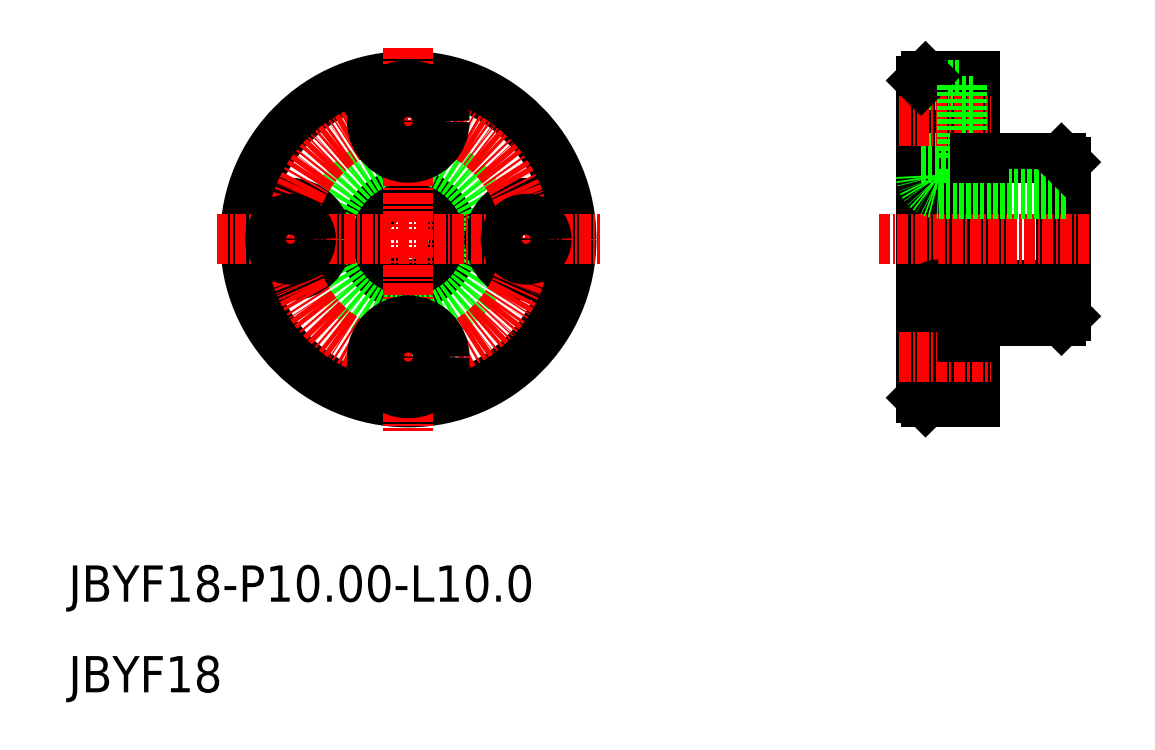
<metadata>
{"format":"dxf","ext":"dxf","renderer":"ezdxf+matplotlib","layout":"modelspace","background":"white","min_lineweight":24,"dpi":150}
</metadata>
<code>
0
SECTION
2
ENTITIES
0
CIRCLE
8
0
10
47.5
20
60
30
0
40
18
0
CIRCLE
8
0
10
47.5
20
60
30
0
40
5
0
CIRCLE
8
0
10
47.5
20
60
30
0
40
9
0
CIRCLE
8
0
10
34.5
20
60
30
0
40
4
0
CIRCLE
8
0
10
60.5
20
60
30
0
40
4
0
CIRCLE
8
CENTER
10
47.5
20
60
30
0
40
13
0
LINE
8
CENTER
10
47.5
20
81.13
30
0
11
47.5
21
38.87
31
0
0
TEXT
8
0
10
10
20
20
30
0
40
4
1
JBYF18-P10-L10
0
TEXT
8
0
10
10
20
10
30
0
40
4
1
JBYF18
0
CIRCLE
8
0
10
47.5
20
47
30
0
40
4
0
CIRCLE
8
0
10
47.5
20
47
30
0
40
2.25
0
LINE
8
CENTER
10
26.37
20
60
30
0
11
68.63
21
60
31
0
0
CIRCLE
8
0
10
34.5
20
60
30
0
40
2.25
0
CIRCLE
8
0
10
60.5
20
60
30
0
40
2.25
0
CIRCLE
8
0
10
47.5
20
73
30
0
40
2.25
0
CIRCLE
8
0
10
47.5
20
73
30
0
40
4
0
LINE
8
0
10
119.6
20
69
30
0
11
119.6
21
60
31
0
0
LINE
8
0
10
104.6
20
78
30
0
11
104.6
21
60
31
0
0
LINE
8
0
10
110.1
20
78
30
0
11
110.1
21
60
31
0
0
LINE
8
0
10
120.1
20
68.5
30
0
11
120.1
21
51.5
31
0
0
LINE
8
0
10
111.1
20
69
30
0
11
111.1
21
60
31
0
0
LINE
8
0
10
104.1
20
77.5
30
0
11
104.1
21
42.5
31
0
0
LINE
8
0
10
111.1
20
51
30
0
11
119.6
21
51
31
0
0
LINE
8
0
10
106.1
20
55
30
0
11
120.1
21
55
31
0
0
LINE
8
CENTER
10
99.44
20
60
30
0
11
122.7
21
60
31
0
0
LINE
8
0
10
110.1
20
51.02
30
0
11
110.1
21
42
31
0
0
LINE
8
0
10
108.6
20
51
30
0
11
108.6
21
43
31
0
0
LINE
8
0
10
104.6
20
42
30
0
11
110.1
21
42
31
0
0
LINE
8
0
10
104.1
20
43
30
0
11
108.6
21
43
31
0
0
LINE
8
0
10
104.6
20
42
30
0
11
104.1
21
42.5
31
0
0
LINE
8
0
10
108.6
20
44.75
30
0
11
110.1
21
44.75
31
0
0
LINE
8
0
10
104.1
20
51
30
0
11
108.6
21
51
31
0
0
LINE
8
CENTER
10
101.7
20
47
30
0
11
111.8
21
47
31
0
0
ARC
8
0
10
106.1
20
53
30
0
40
2
50
90
51
180
0
LINE
8
0
10
108.6
20
49.25
30
0
11
110.1
21
49.25
31
0
0
LINE
8
0
10
119.6
20
51
30
0
11
120.1
21
51.5
31
0
0
LINE
8
0
10
111.1
20
69
30
0
11
119.6
21
69
31
0
0
LINE
8
0
10
106.1
20
65
30
0
11
120.1
21
65
31
0
0
LINE
8
0
10
104.6
20
78
30
0
11
110.1
21
78
31
0
0
LINE
8
0
10
104.1
20
77
30
0
11
108.6
21
77
31
0
0
LINE
8
0
10
104.1
20
69
30
0
11
108.6
21
69
31
0
0
LINE
8
CENTER
10
101.7
20
73
30
0
11
111.8
21
73
31
0
0
ARC
8
0
10
106.1
20
67
30
0
40
2
50
180
51
270
0
LINE
8
0
10
104.1
20
77.5
30
0
11
104.6
21
78
31
0
0
LINE
8
0
10
107.3
20
78
30
0
11
107.3
21
78
31
0
0
LINE
8
0
10
105.9
20
78
30
0
11
105.9
21
78
31
0
0
LINE
8
0
10
108.6
20
69
30
0
11
108.6
21
77
31
0
0
LINE
8
0
10
108.6
20
70.75
30
0
11
110.1
21
70.75
31
0
0
LINE
8
0
10
108.6
20
75.25
30
0
11
110.1
21
75.25
31
0
0
LINE
8
0
10
119.6
20
69
30
0
11
120.1
21
68.5
31
0
0
LINE
8
0
10
110.1
20
68.97
30
0
11
111.1
21
68.97
31
0
0
LINE
8
0
10
110.1
20
51.02
30
0
11
111.1
21
51.02
31
0
0
LINE
8
0
10
111.1
20
51.02
30
0
11
111.1
21
51
31
0
0
ENDSEC
0
EOF

</code>
